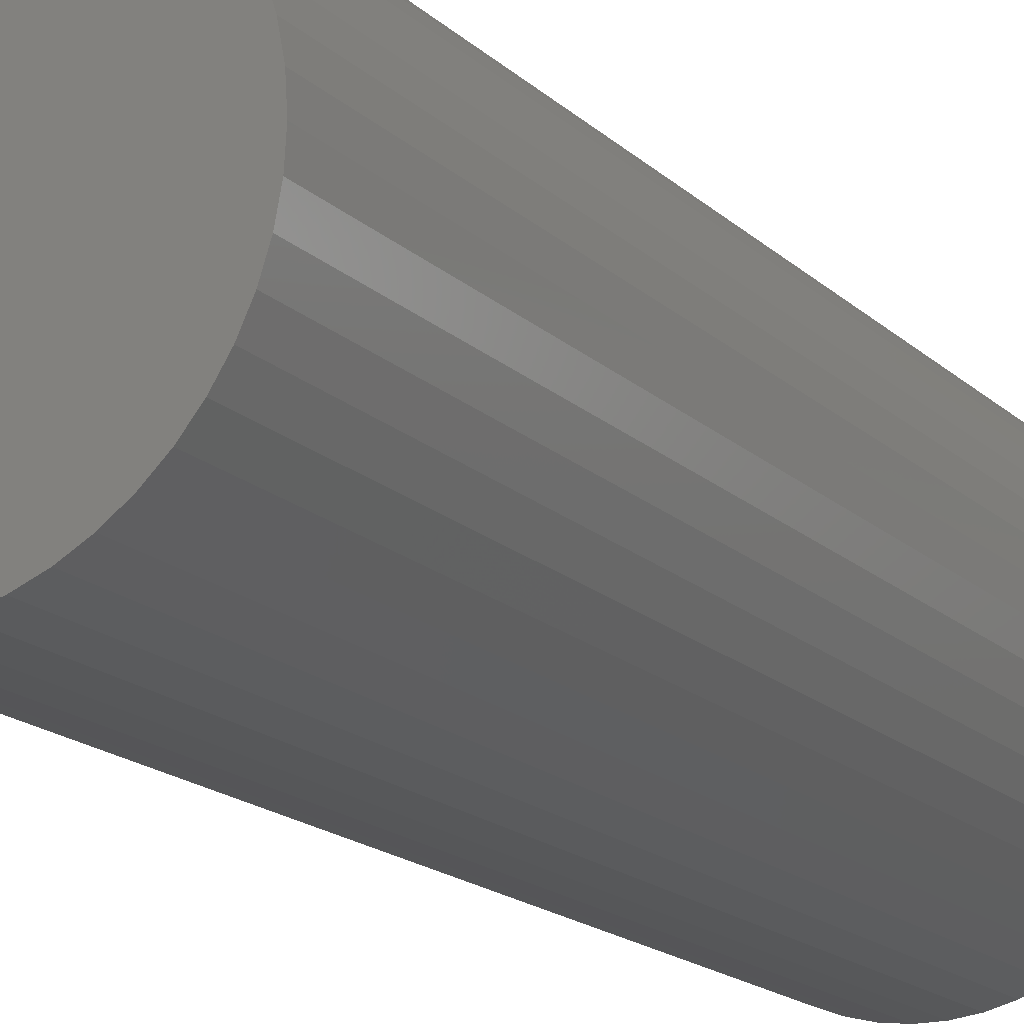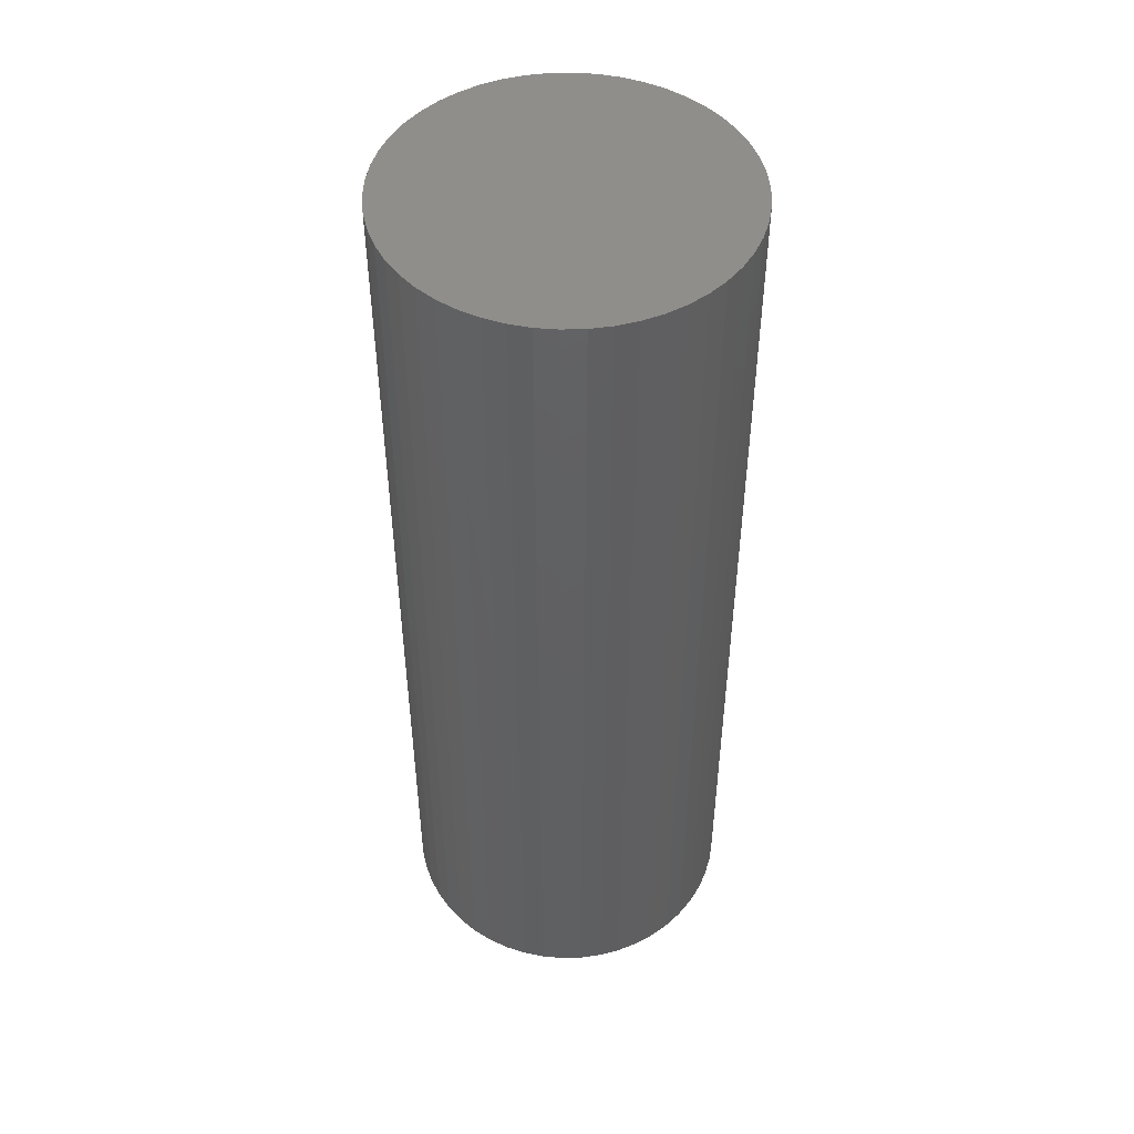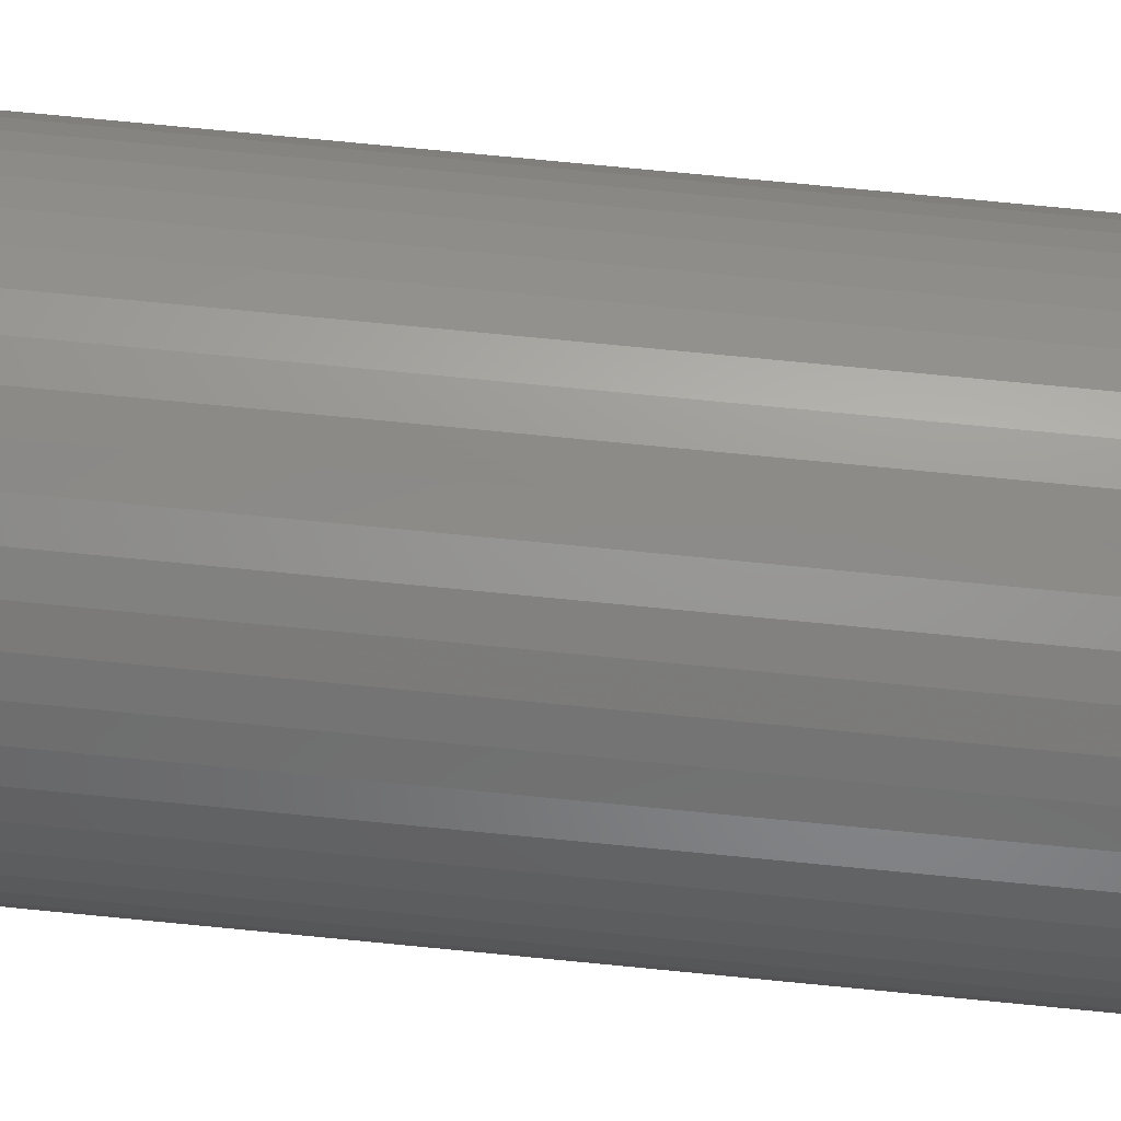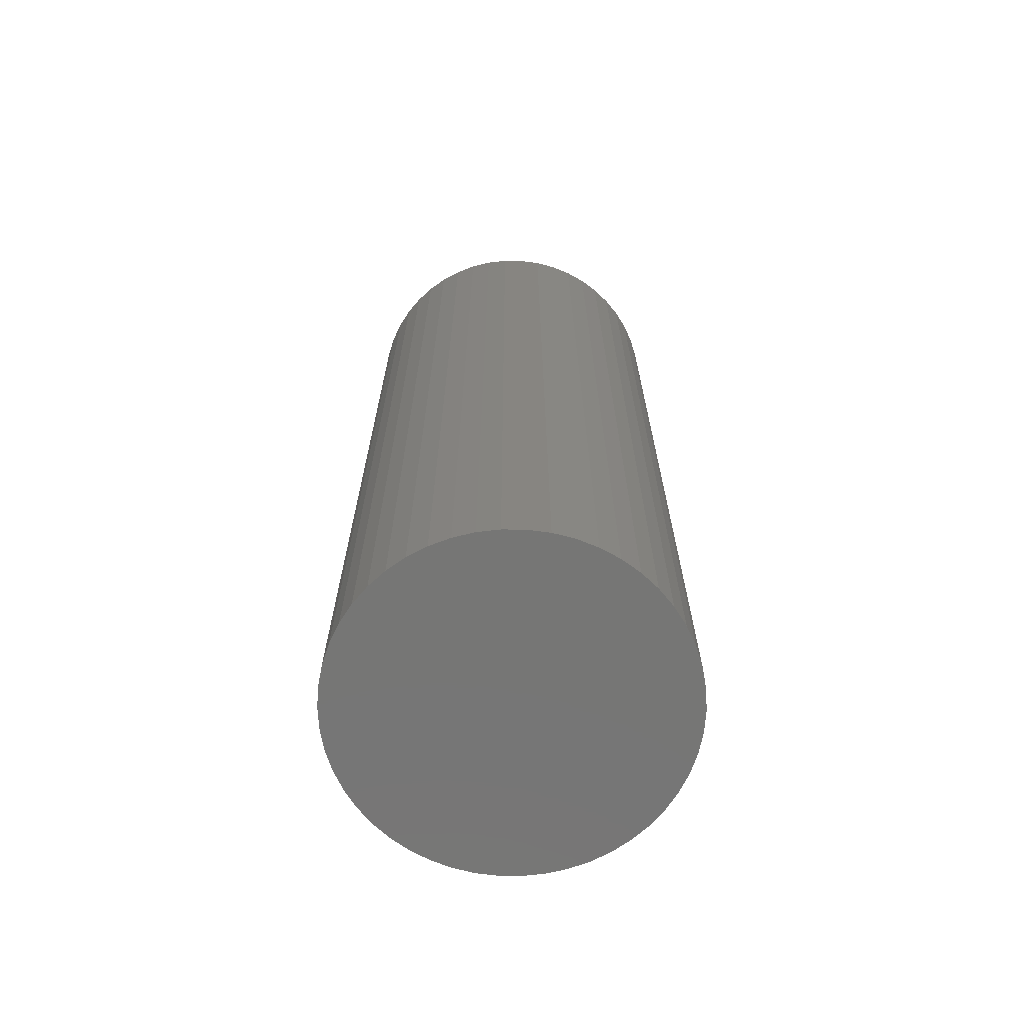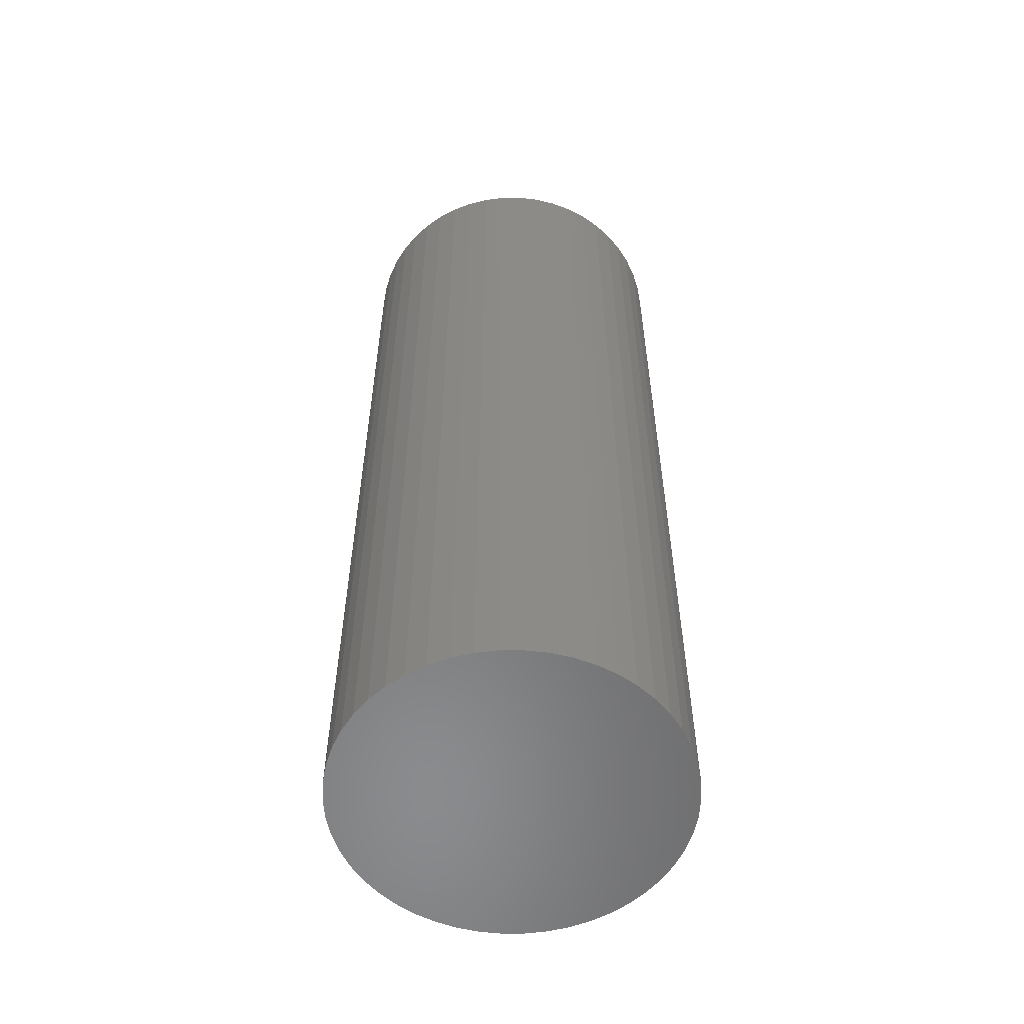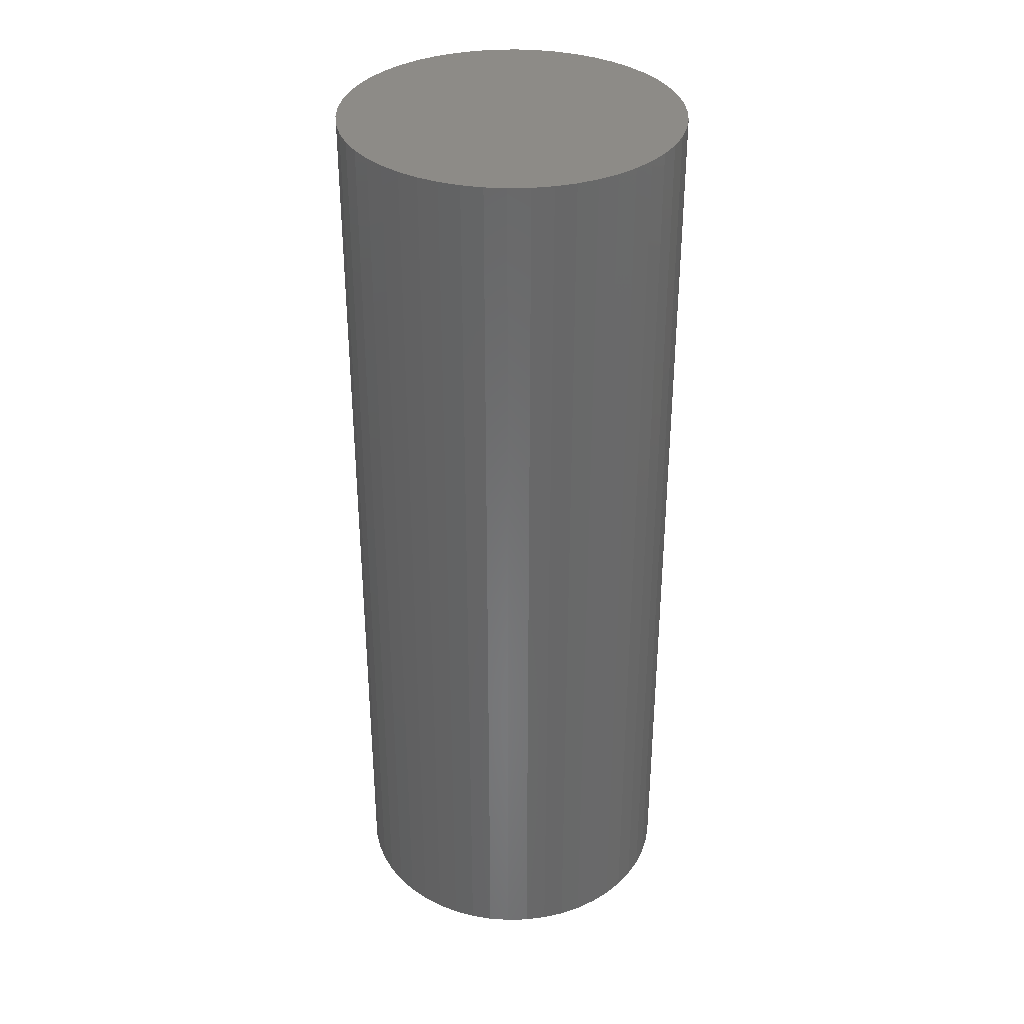
<metadata>
{"format":"stl","ext":"stl","renderer":"f3d","projection":"perspective","resolution":1024,"background":"white","views":[{"elev":-16.7,"azim":-150.7,"up":"+Y"},{"elev":48.4,"azim":171.0,"up":"+Z"},{"elev":77.0,"azim":-84.5,"up":"+Y"},{"elev":-68.4,"azim":-65.3,"up":"+Z"},{"elev":-56.5,"azim":-151.0,"up":"+Z"},{"elev":34.8,"azim":48.2,"up":"+Z"}]}
</metadata>
<code>
# stl→obj: 100 verts, 196 faces
v 6.35 0 17.5
v 6.3 0.7959 -17.5
v 6.3 0.7959 17.5
v 6.35 0 -17.5
v 0.3987 6.337 -17.5
v -0.3987 6.337 17.5
v 0.3987 6.337 17.5
v -0.3987 6.337 -17.5
v 4.629 4.347 -17.5
v 4.048 4.893 17.5
v 4.629 4.347 17.5
v 4.048 4.893 -17.5
v 6.3 -0.7959 -17.5
v 6.151 -1.579 -17.5
v 6.151 1.579 -17.5
v 5.904 -2.338 -17.5
v 5.904 2.338 -17.5
v 5.565 -3.059 -17.5
v 5.565 3.059 -17.5
v 5.137 -3.732 -17.5
v 5.137 3.732 -17.5
v 4.629 -4.347 -17.5
v 4.048 -4.893 -17.5
v 3.402 -5.361 -17.5
v 3.402 5.361 -17.5
v 2.704 -5.746 -17.5
v 2.704 5.746 -17.5
v 1.962 -6.039 -17.5
v 1.962 6.039 -17.5
v 1.19 -6.238 -17.5
v 1.19 6.238 -17.5
v 0.3987 -6.337 -17.5
v -0.3987 -6.337 -17.5
v -1.19 -6.238 -17.5
v -1.19 6.238 -17.5
v -1.962 -6.039 -17.5
v -1.962 6.039 -17.5
v -2.704 -5.746 -17.5
v -2.704 5.746 -17.5
v -3.402 -5.361 -17.5
v -3.402 5.361 -17.5
v -4.048 -4.893 -17.5
v -4.048 4.893 -17.5
v -4.629 -4.347 -17.5
v -4.629 4.347 -17.5
v -5.137 -3.732 -17.5
v -5.137 3.732 -17.5
v -5.565 -3.059 -17.5
v -5.565 3.059 -17.5
v -5.904 -2.338 -17.5
v -5.904 2.338 -17.5
v -6.151 -1.579 -17.5
v -6.151 1.579 -17.5
v -6.3 -0.7959 -17.5
v -6.3 0.7959 -17.5
v -6.35 0 -17.5
v 6.3 -0.7959 17.5
v 6.151 1.579 17.5
v 6.151 -1.579 17.5
v 5.904 2.338 17.5
v 5.904 -2.338 17.5
v 5.565 3.059 17.5
v 5.565 -3.059 17.5
v 5.137 3.732 17.5
v 5.137 -3.732 17.5
v 4.629 -4.347 17.5
v 4.048 -4.893 17.5
v 3.402 5.361 17.5
v 3.402 -5.361 17.5
v 2.704 5.746 17.5
v 2.704 -5.746 17.5
v 1.962 6.039 17.5
v 1.962 -6.039 17.5
v 1.19 6.238 17.5
v 1.19 -6.238 17.5
v 0.3987 -6.337 17.5
v -0.3987 -6.337 17.5
v -1.19 6.238 17.5
v -1.19 -6.238 17.5
v -1.962 6.039 17.5
v -1.962 -6.039 17.5
v -2.704 5.746 17.5
v -2.704 -5.746 17.5
v -3.402 5.361 17.5
v -3.402 -5.361 17.5
v -4.048 4.893 17.5
v -4.048 -4.893 17.5
v -4.629 4.347 17.5
v -4.629 -4.347 17.5
v -5.137 3.732 17.5
v -5.137 -3.732 17.5
v -5.565 3.059 17.5
v -5.565 -3.059 17.5
v -5.904 2.338 17.5
v -5.904 -2.338 17.5
v -6.151 1.579 17.5
v -6.151 -1.579 17.5
v -6.3 0.7959 17.5
v -6.3 -0.7959 17.5
v -6.35 0 17.5
f 1 2 3
f 2 1 4
f 5 6 7
f 6 5 8
f 9 10 11
f 10 9 12
f 13 2 4
f 14 2 13
f 14 15 2
f 16 15 14
f 16 17 15
f 18 17 16
f 18 19 17
f 20 19 18
f 20 21 19
f 22 21 20
f 22 9 21
f 23 9 22
f 23 12 9
f 24 12 23
f 24 25 12
f 26 25 24
f 26 27 25
f 28 27 26
f 28 29 27
f 30 29 28
f 30 31 29
f 32 31 30
f 32 5 31
f 33 5 32
f 33 8 5
f 34 8 33
f 34 35 8
f 36 35 34
f 36 37 35
f 38 37 36
f 38 39 37
f 40 39 38
f 40 41 39
f 42 41 40
f 42 43 41
f 44 43 42
f 44 45 43
f 46 45 44
f 46 47 45
f 48 47 46
f 48 49 47
f 50 49 48
f 50 51 49
f 52 51 50
f 52 53 51
f 54 53 52
f 54 55 53
f 55 54 56
f 3 57 1
f 58 57 3
f 58 59 57
f 60 59 58
f 60 61 59
f 62 61 60
f 62 63 61
f 64 63 62
f 64 65 63
f 11 65 64
f 11 66 65
f 10 66 11
f 10 67 66
f 68 67 10
f 68 69 67
f 70 69 68
f 70 71 69
f 72 71 70
f 72 73 71
f 74 73 72
f 74 75 73
f 7 75 74
f 7 76 75
f 6 76 7
f 6 77 76
f 78 77 6
f 78 79 77
f 80 79 78
f 80 81 79
f 82 81 80
f 82 83 81
f 84 83 82
f 84 85 83
f 86 85 84
f 86 87 85
f 88 87 86
f 88 89 87
f 90 89 88
f 90 91 89
f 92 91 90
f 92 93 91
f 94 93 92
f 94 95 93
f 96 95 94
f 96 97 95
f 98 97 96
f 98 99 97
f 99 98 100
f 43 88 86
f 88 43 45
f 37 82 80
f 82 37 39
f 60 19 62
f 19 60 17
f 62 21 64
f 21 62 19
f 29 74 72
f 74 29 31
f 25 70 68
f 70 25 27
f 51 92 49
f 92 51 94
f 47 88 45
f 88 47 90
f 8 78 6
f 78 8 35
f 63 16 61
f 16 63 18
f 61 14 59
f 14 61 16
f 3 15 58
f 15 3 2
f 27 72 70
f 72 27 29
f 12 68 10
f 68 12 25
f 53 94 51
f 94 53 96
f 56 98 55
f 98 56 100
f 39 84 82
f 84 39 41
f 57 4 1
f 4 57 13
f 44 87 89
f 87 44 42
f 48 95 50
f 95 48 93
f 54 100 56
f 100 54 99
f 33 76 77
f 76 33 32
f 58 17 60
f 17 58 15
f 64 9 11
f 9 64 21
f 31 7 74
f 7 31 5
f 49 90 47
f 90 49 92
f 55 96 53
f 96 55 98
f 41 86 84
f 86 41 43
f 35 80 78
f 80 35 37
f 66 20 65
f 20 66 22
f 26 69 71
f 69 26 24
f 23 66 67
f 66 23 22
f 59 13 57
f 13 59 14
f 38 81 83
f 81 38 36
f 50 97 52
f 97 50 95
f 28 71 73
f 71 28 26
f 30 73 75
f 73 30 28
f 32 75 76
f 75 32 30
f 65 18 63
f 18 65 20
f 34 77 79
f 77 34 33
f 44 91 46
f 91 44 89
f 52 99 54
f 99 52 97
f 24 67 69
f 67 24 23
f 42 85 87
f 85 42 40
f 36 79 81
f 79 36 34
f 46 93 48
f 93 46 91
f 40 83 85
f 83 40 38

</code>
